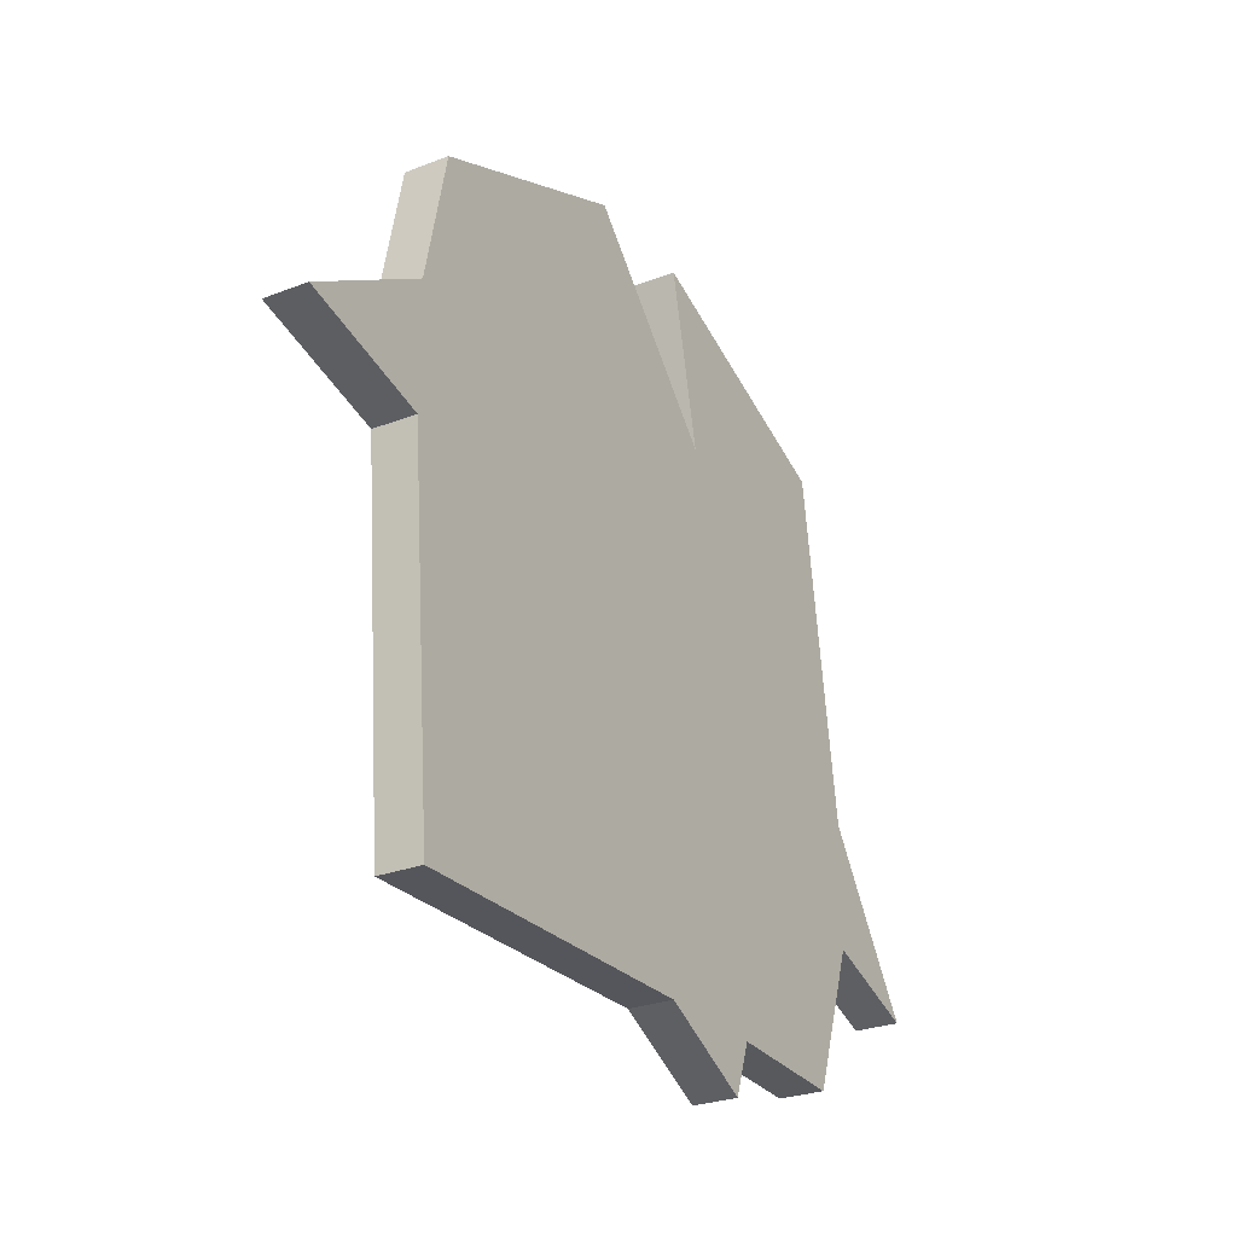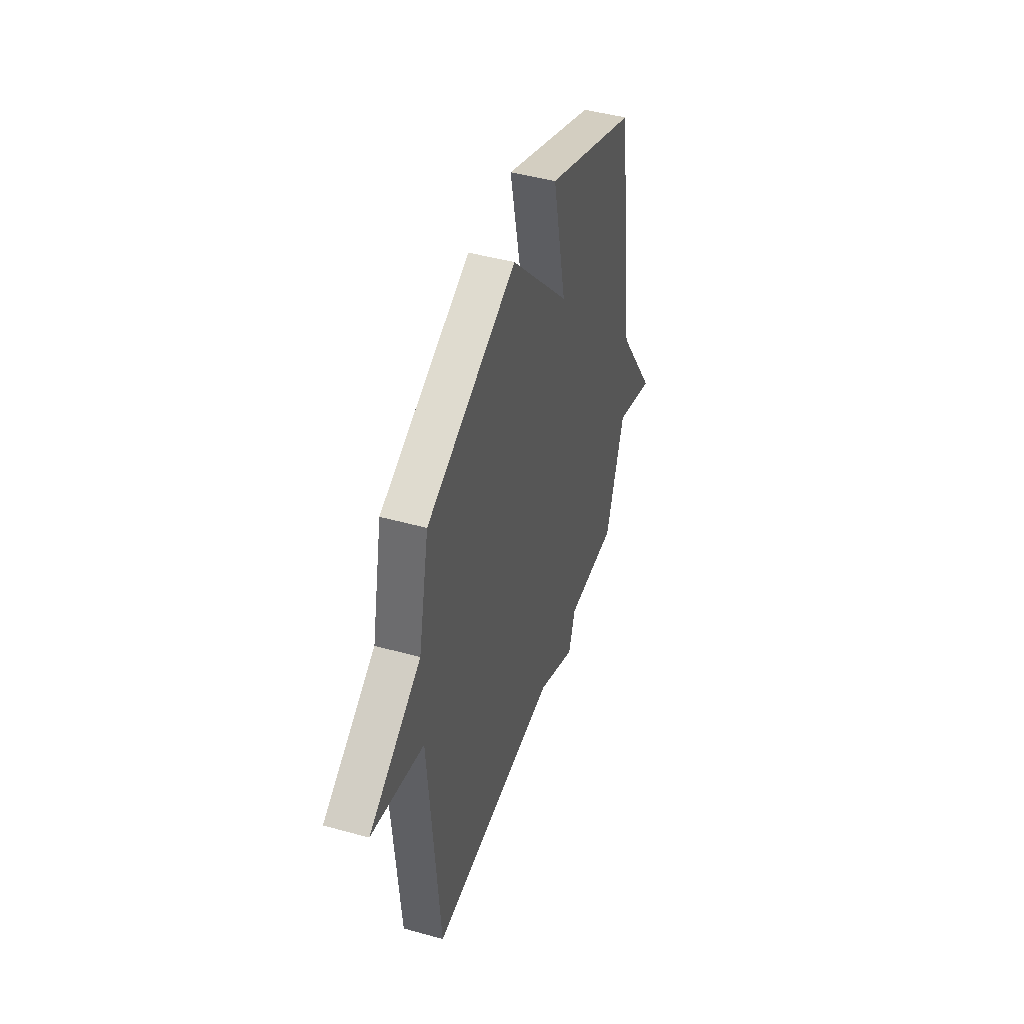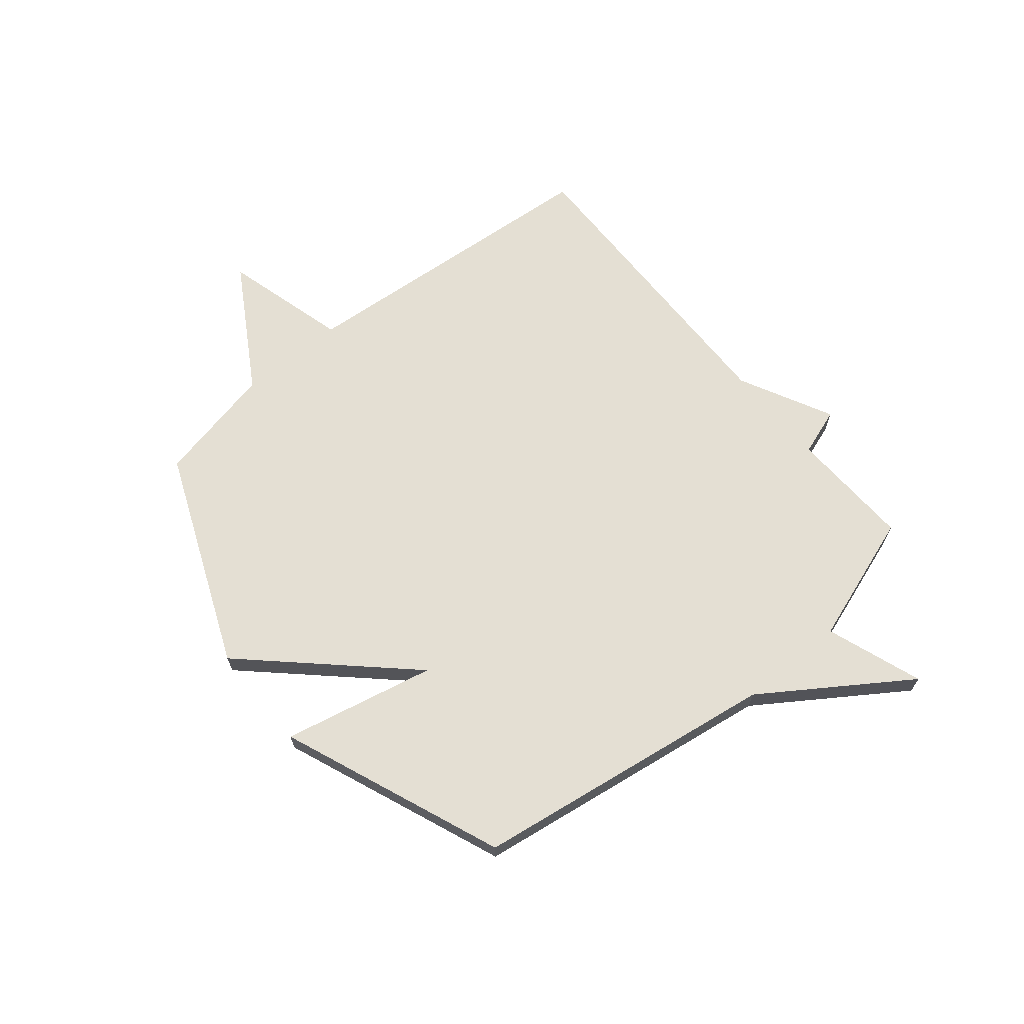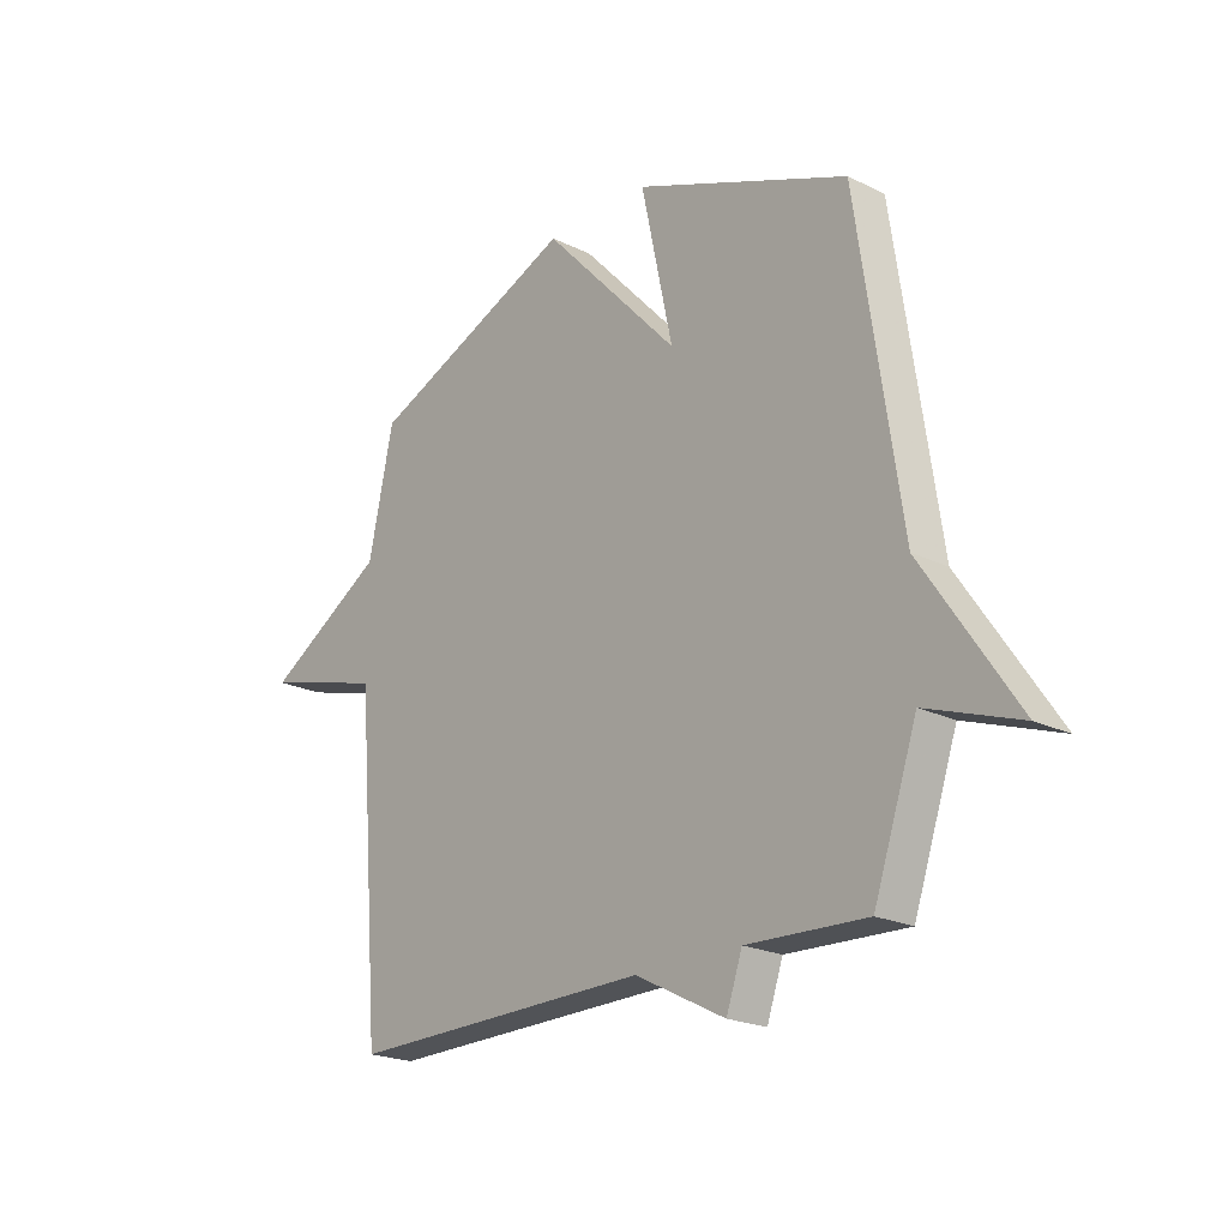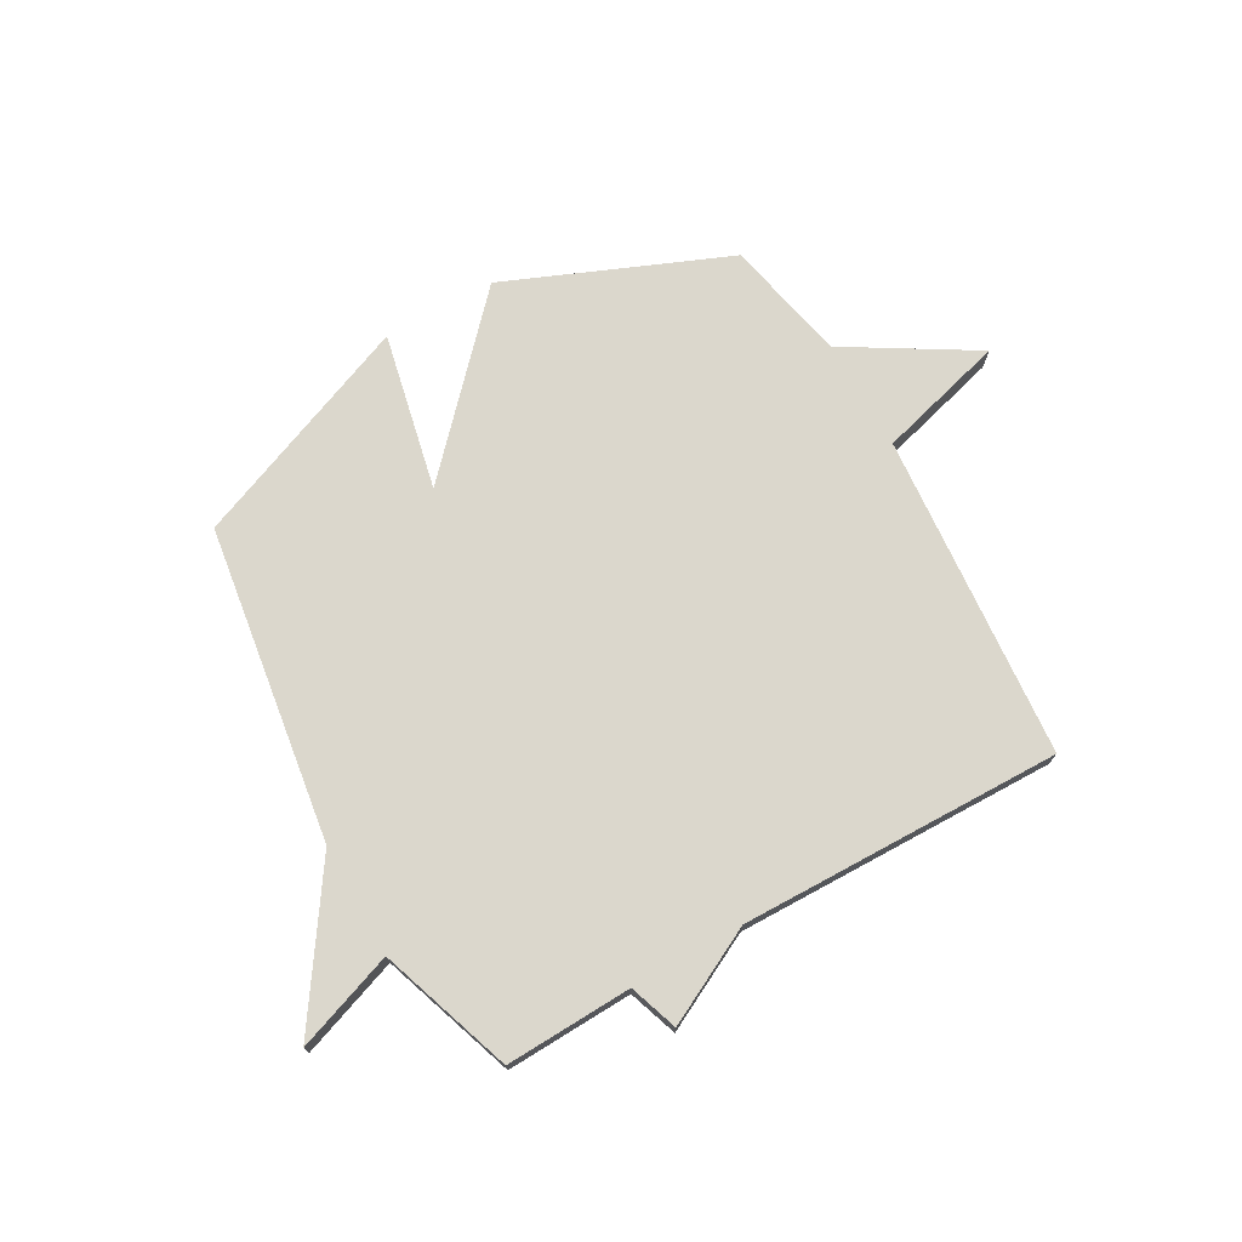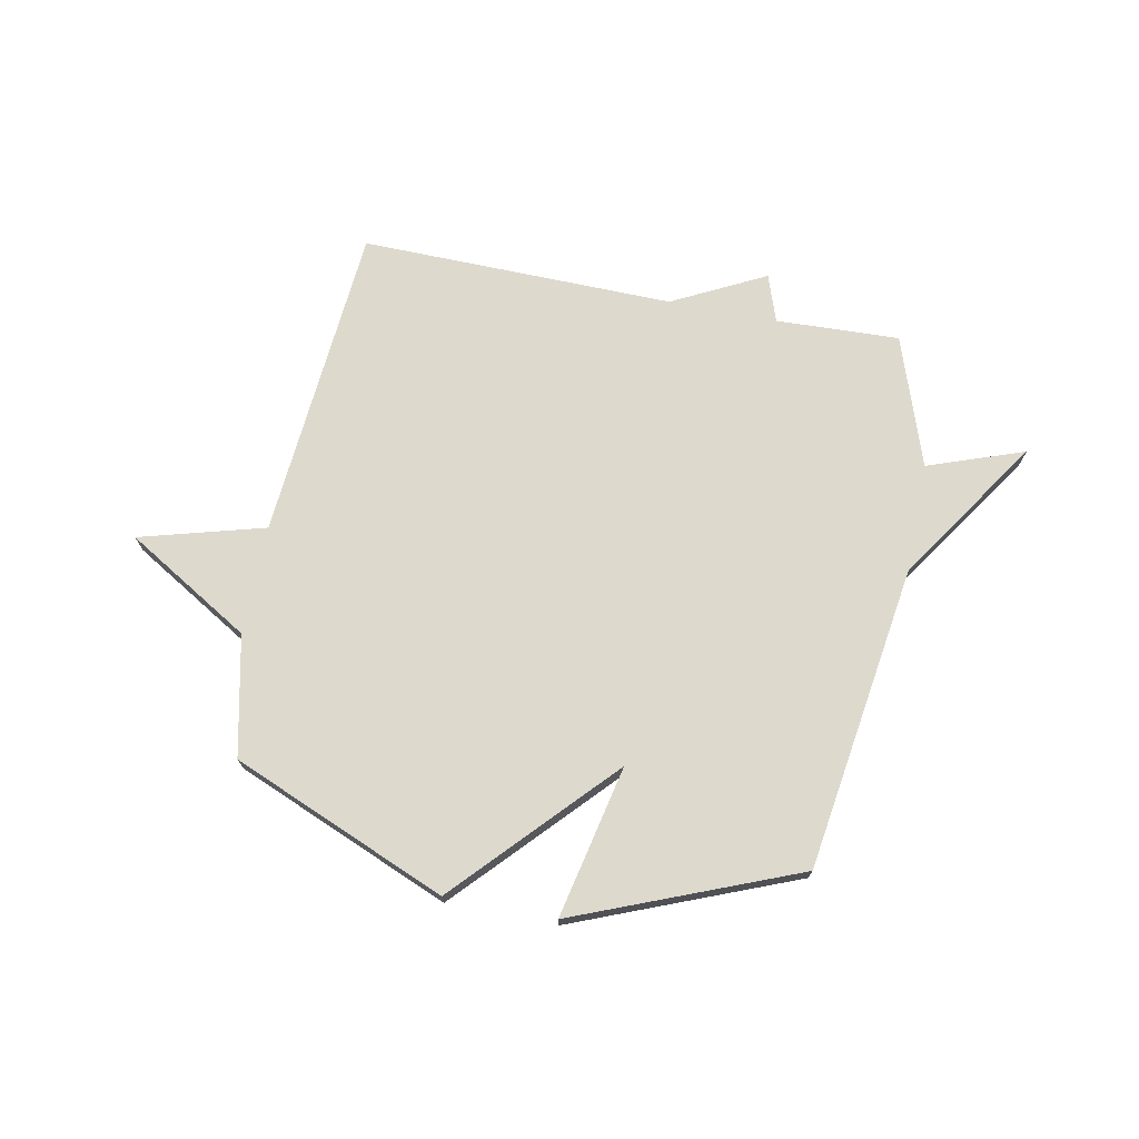
<metadata>
{"format":"obj","ext":"obj","renderer":"f3d","projection":"perspective","resolution":1024,"background":"white","views":[{"elev":-27.1,"azim":-59.0,"up":"+Z"},{"elev":45.6,"azim":-72.2,"up":"+Z"},{"elev":66.6,"azim":50.6,"up":"+Y"},{"elev":-21.4,"azim":49.1,"up":"+Z"},{"elev":73.2,"azim":150.6,"up":"+Y"},{"elev":71.9,"azim":11.1,"up":"+Y"}]}
</metadata>
<code>
v 0.5 0.07 0.5
v 0.582 0.07 -0.061
v 0.758 0.07 -0.324
v 0.582 0.07 -0.261
v 0.5 0.07 -0.5
v 0.274 0.07 -0.491
v 0.244 0.07 -0.578
v 0.074 0.07 -0.491
v -0.5 0.07 -0.5
v -0.547 0.07 0.08
v -0.775 0.07 0.143
v -0.547 0.07 0.28
v -0.5 0.07 0.5
v -0.106 0.07 0.663
v 0.154 0.07 0.384
v 0.094 0.07 0.663
v 0.5 0 0.5
v 0.582 0 -0.061
v 0.758 0 -0.324
v 0.582 0 -0.261
v 0.5 0 -0.5
v 0.274 0 -0.491
v 0.244 0 -0.578
v 0.074 0 -0.491
v -0.5 0 -0.5
v -0.547 0 0.08
v -0.775 0 0.143
v -0.547 0 0.28
v -0.5 0 0.5
v -0.106 0 0.663
v 0.154 0 0.384
v 0.094 0 0.663
f 15 16 1 2
f 12 13 14 15
f 12 15 2
f 11 12 2
f 10 11 2
f 8 9 10 2
f 6 7 8
f 6 8 2
f 4 5 6 2
f 2 3 4
f 18 17 32 31
f 31 30 29 28
f 18 31 28
f 18 28 27
f 18 27 26
f 18 26 25 24
f 24 23 22
f 18 24 22
f 18 22 21 20
f 20 19 18
f 1 17 18 2
f 2 18 19 3
f 3 19 20 4
f 4 20 21 5
f 5 21 22 6
f 6 22 23 7
f 7 23 24 8
f 8 24 25 9
f 9 25 26 10
f 10 26 27 11
f 11 27 28 12
f 12 28 29 13
f 13 29 30 14
f 14 30 31 15
f 15 31 32 16
f 16 32 17 1

</code>
